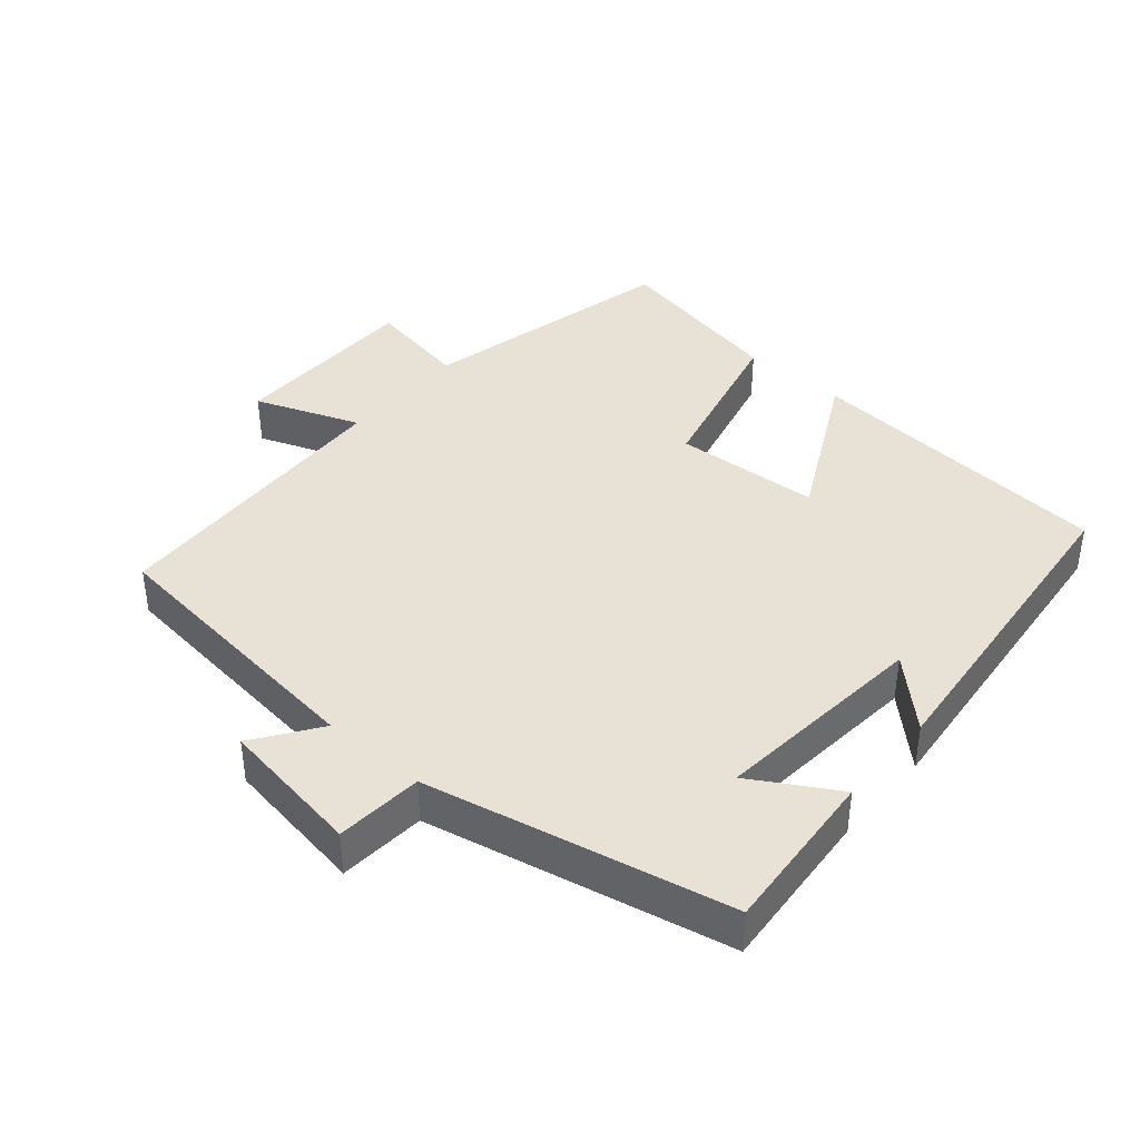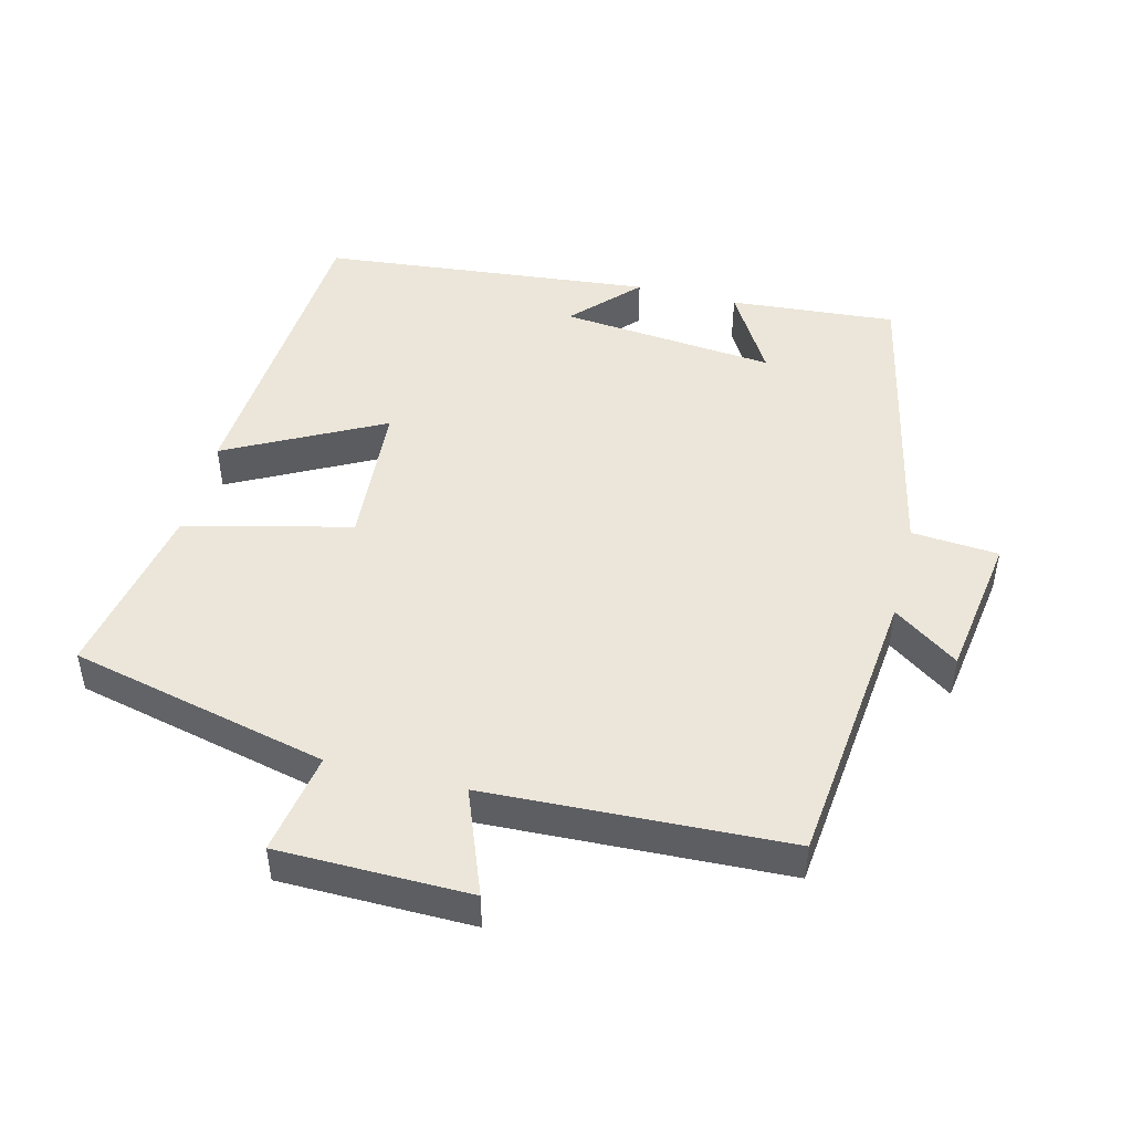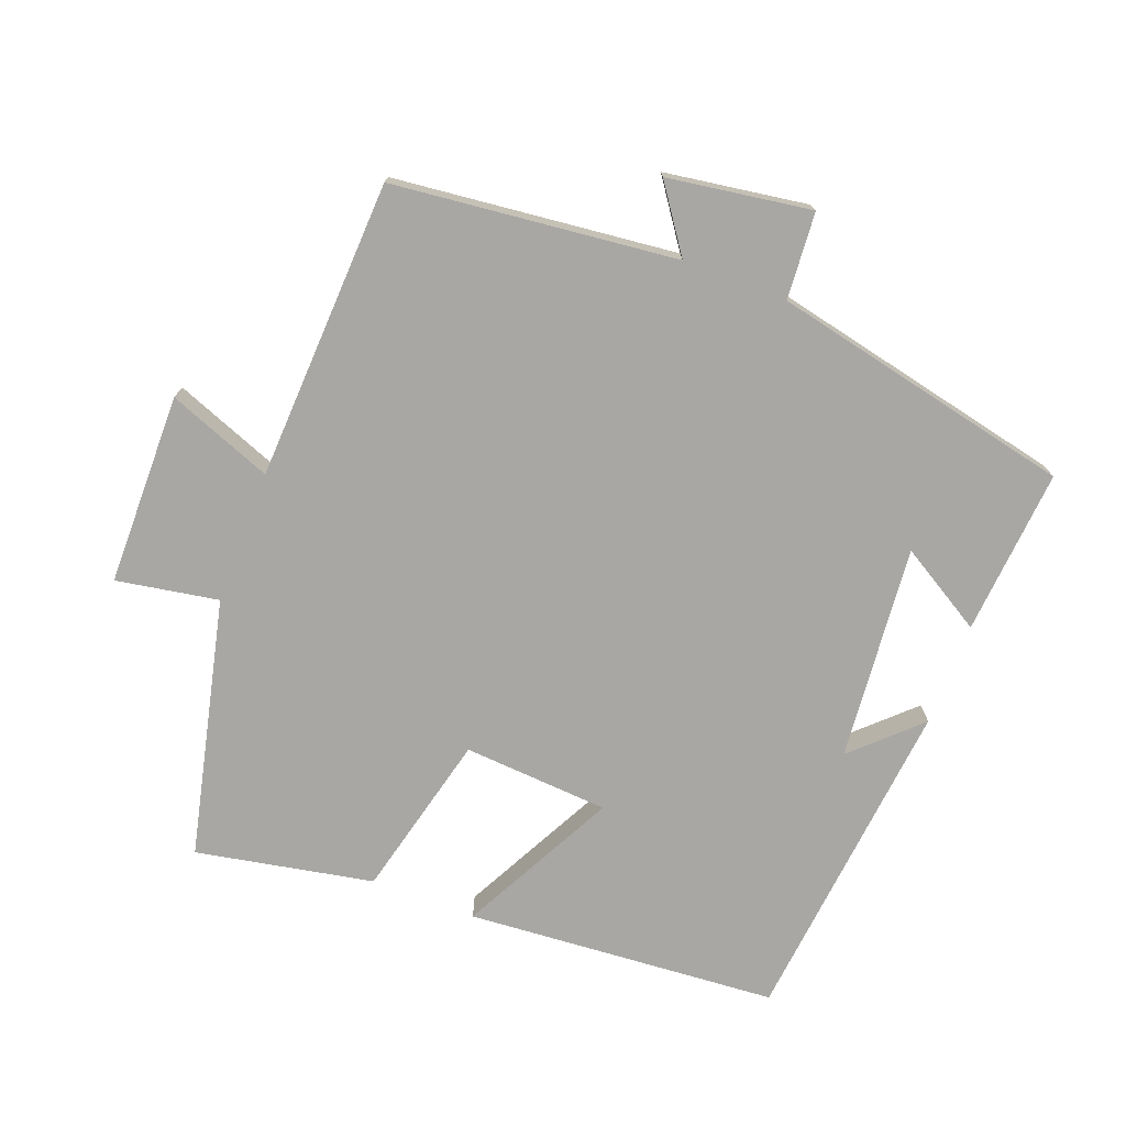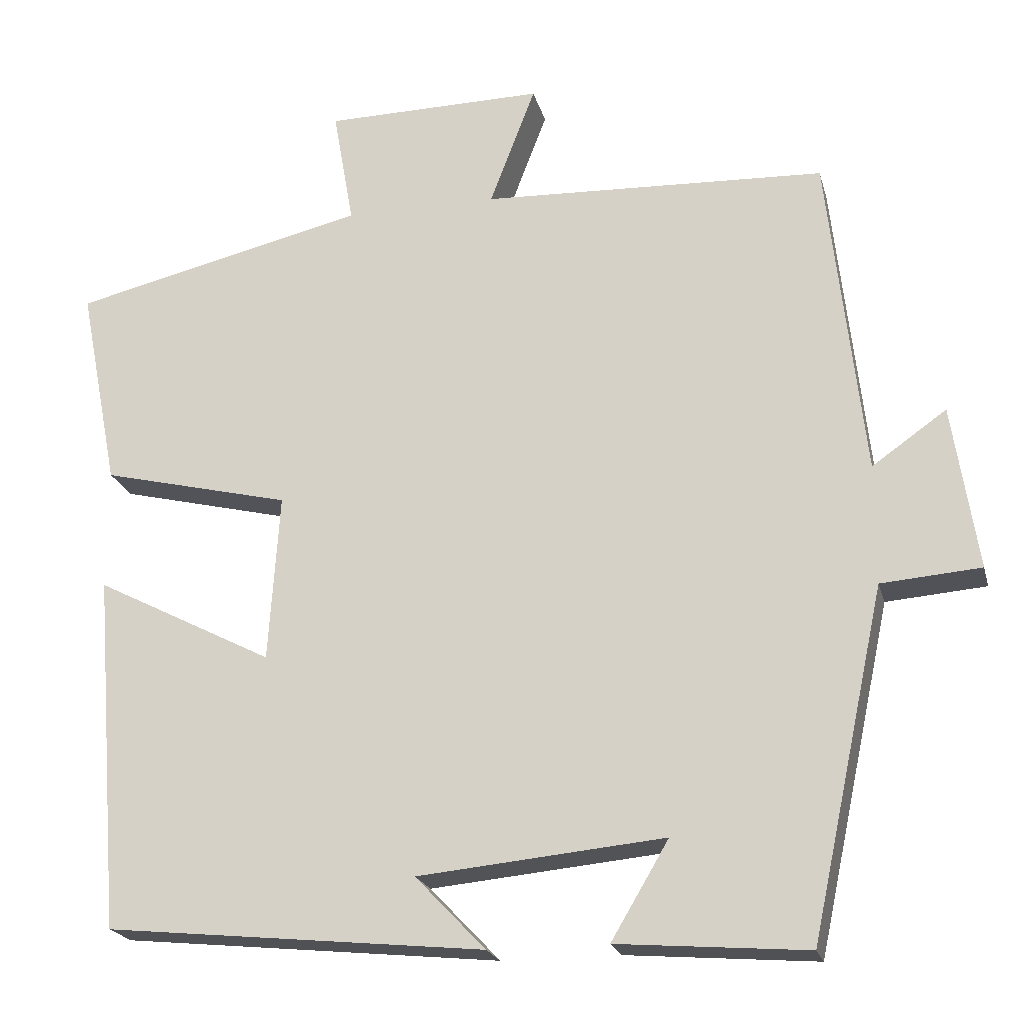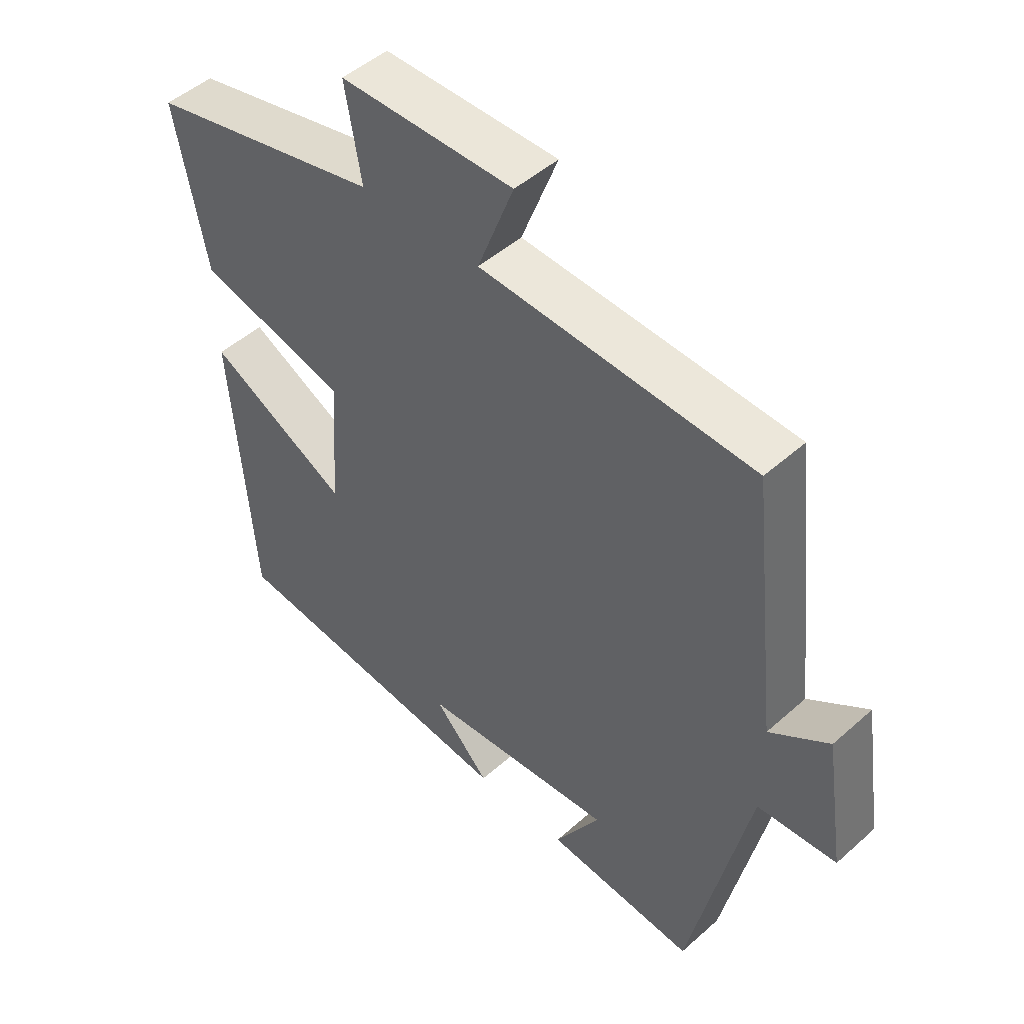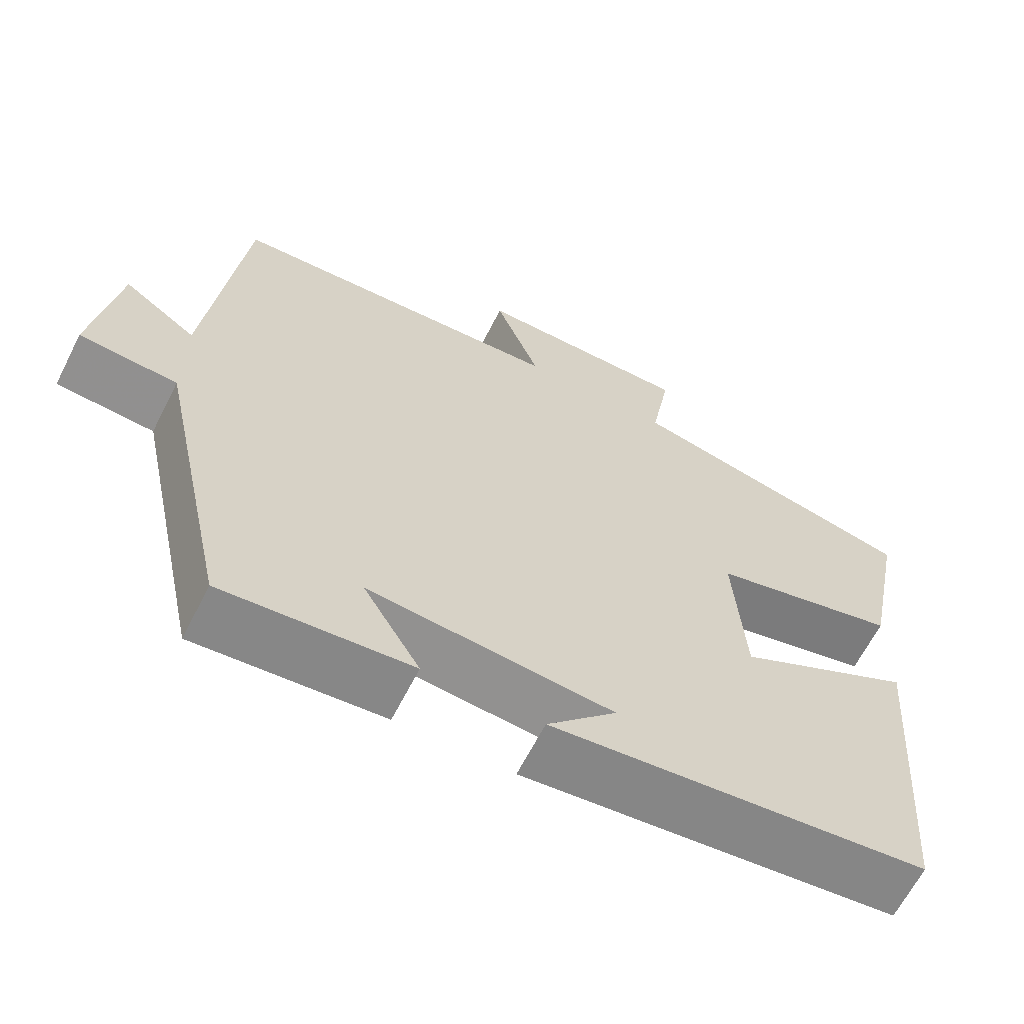
<metadata>
{"format":"obj","ext":"obj","renderer":"f3d","projection":"perspective","resolution":1024,"background":"white","views":[{"elev":40.2,"azim":130.6,"up":"+Y"},{"elev":47.8,"azim":14.0,"up":"+Y"},{"elev":-74.6,"azim":69.0,"up":"+Y"},{"elev":-21.0,"azim":13.8,"up":"+Z"},{"elev":48.2,"azim":45.2,"up":"+Z"},{"elev":-64.3,"azim":153.1,"up":"+Z"}]}
</metadata>
<code>
v 0.454 0.07 0.482
v 0.5 0.07 0.071
v 0.594 0.07 0.137
v 0.626 0.07 -0.071
v 0.5 0.07 -0.081
v 0.406 0.07 -0.519
v 0.165 0.07 -0.5
v 0.238 0.07 -0.377
v -0.074 0.07 -0.407
v 0.015 0.07 -0.5
v -0.465 0.07 -0.452
v -0.5 0.07 0.001
v -0.274 0.07 -0.115
v -0.26 0.07 0.097
v -0.5 0.07 0.155
v -0.55 0.07 0.412
v -0.176 0.07 0.5
v -0.202 0.07 0.648
v 0.076 0.07 0.652
v 0.018 0.07 0.5
v 0.454 0 0.482
v 0.5 0 0.071
v 0.594 0 0.137
v 0.626 0 -0.071
v 0.5 0 -0.081
v 0.406 0 -0.519
v 0.165 0 -0.5
v 0.238 0 -0.377
v -0.074 0 -0.407
v 0.015 0 -0.5
v -0.465 0 -0.452
v -0.5 0 0.001
v -0.274 0 -0.115
v -0.26 0 0.097
v -0.5 0 0.155
v -0.55 0 0.412
v -0.176 0 0.5
v -0.202 0 0.648
v 0.076 0 0.652
v 0.018 0 0.5
f 17 18 19 20
f 20 1 2
f 17 20 2
f 16 17 2
f 15 16 2
f 14 15 2
f 13 14 2
f 11 12 13
f 11 13 2
f 9 10 11
f 9 11 2
f 8 9 2 3
f 5 6 7 8
f 5 8 3
f 3 4 5
f 40 39 38 37
f 22 21 40
f 22 40 37
f 22 37 36
f 22 36 35
f 22 35 34
f 22 34 33
f 33 32 31
f 22 33 31
f 31 30 29
f 22 31 29
f 23 22 29 28
f 28 27 26 25
f 23 28 25
f 25 24 23
f 1 21 22 2
f 2 22 23 3
f 3 23 24 4
f 4 24 25 5
f 5 25 26 6
f 6 26 27 7
f 7 27 28 8
f 8 28 29 9
f 9 29 30 10
f 10 30 31 11
f 11 31 32 12
f 12 32 33 13
f 13 33 34 14
f 14 34 35 15
f 15 35 36 16
f 16 36 37 17
f 17 37 38 18
f 18 38 39 19
f 19 39 40 20
f 20 40 21 1

</code>
